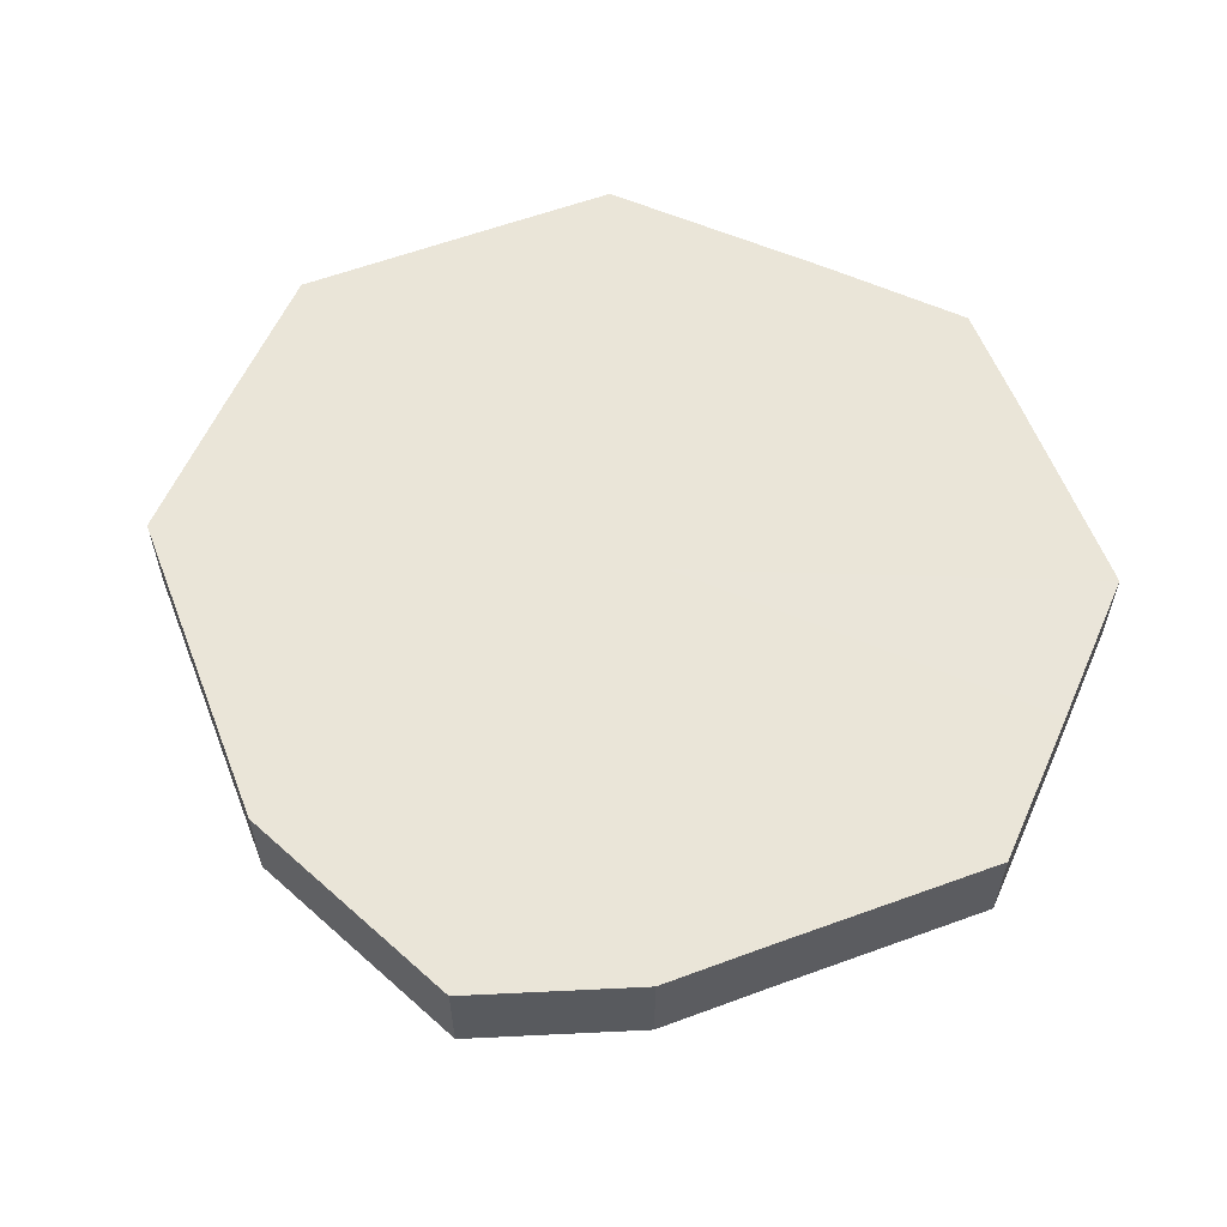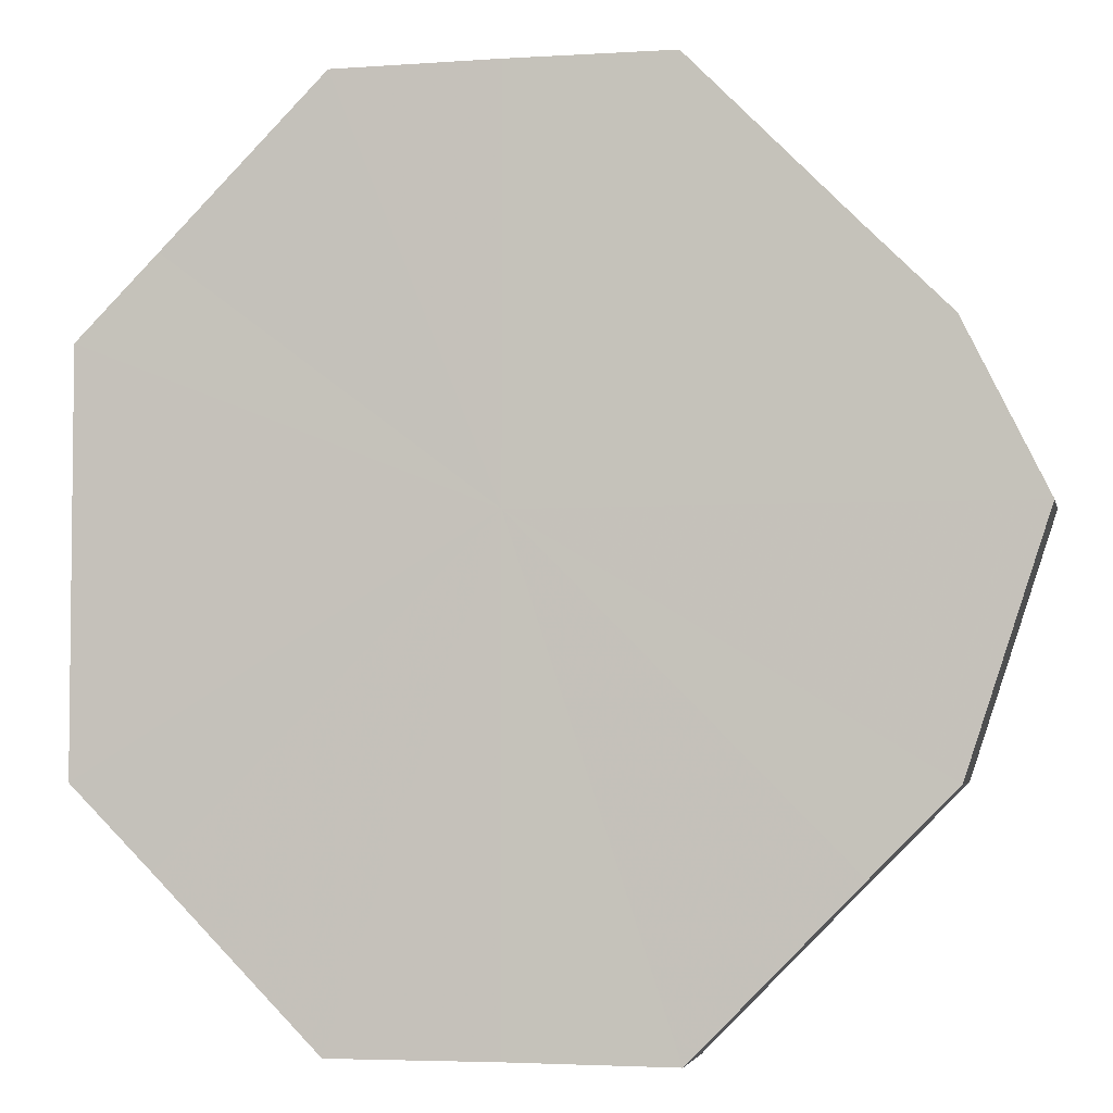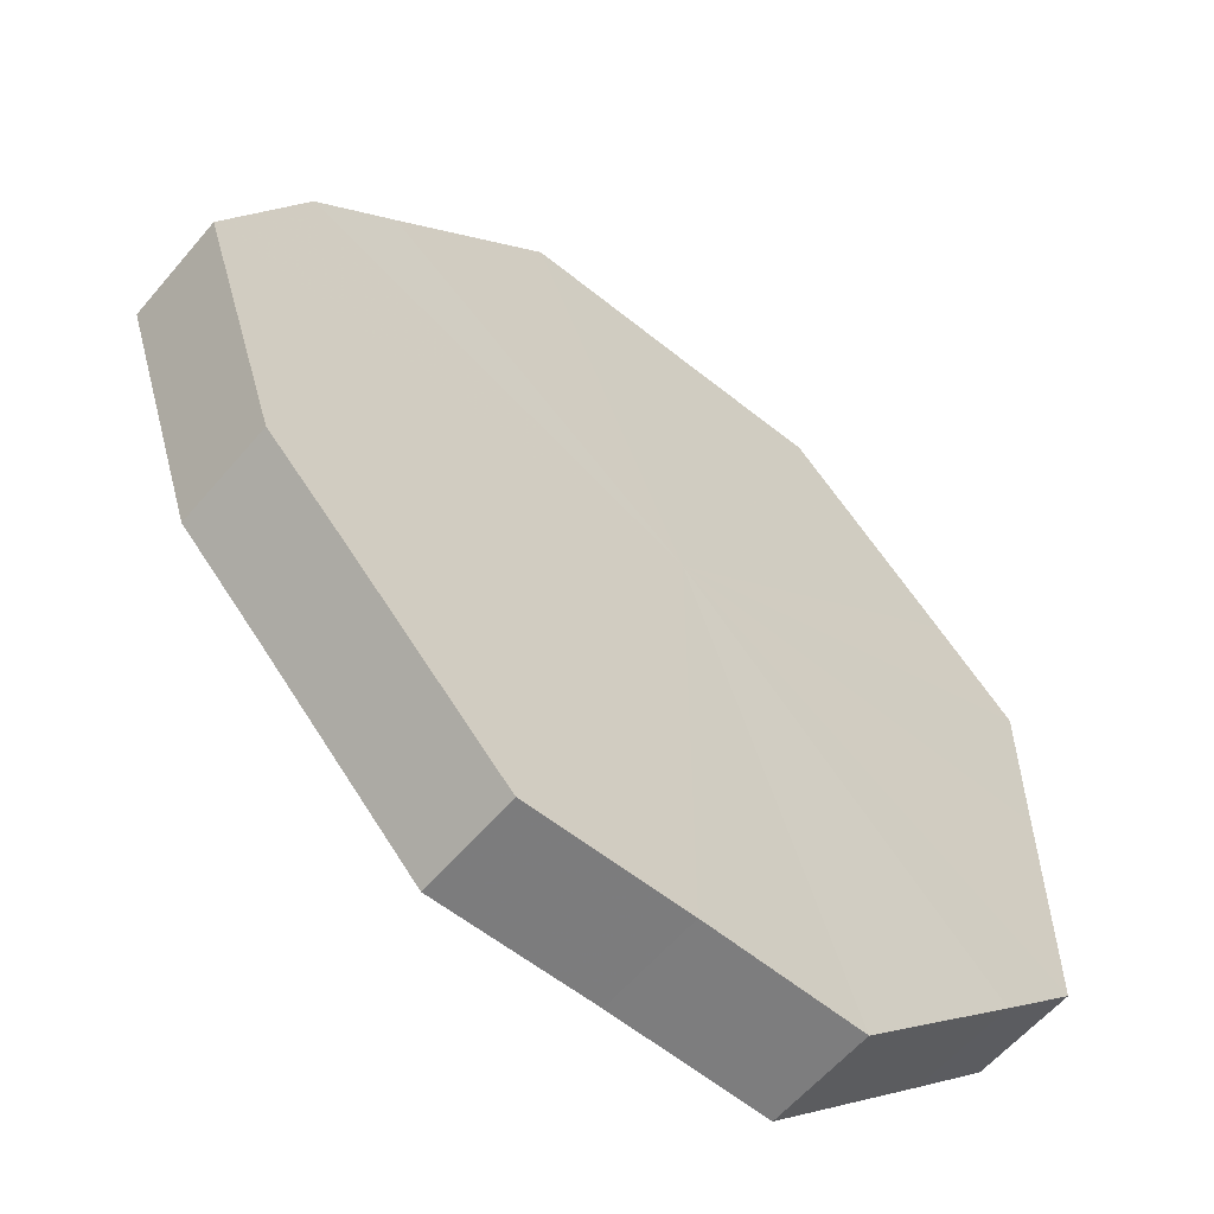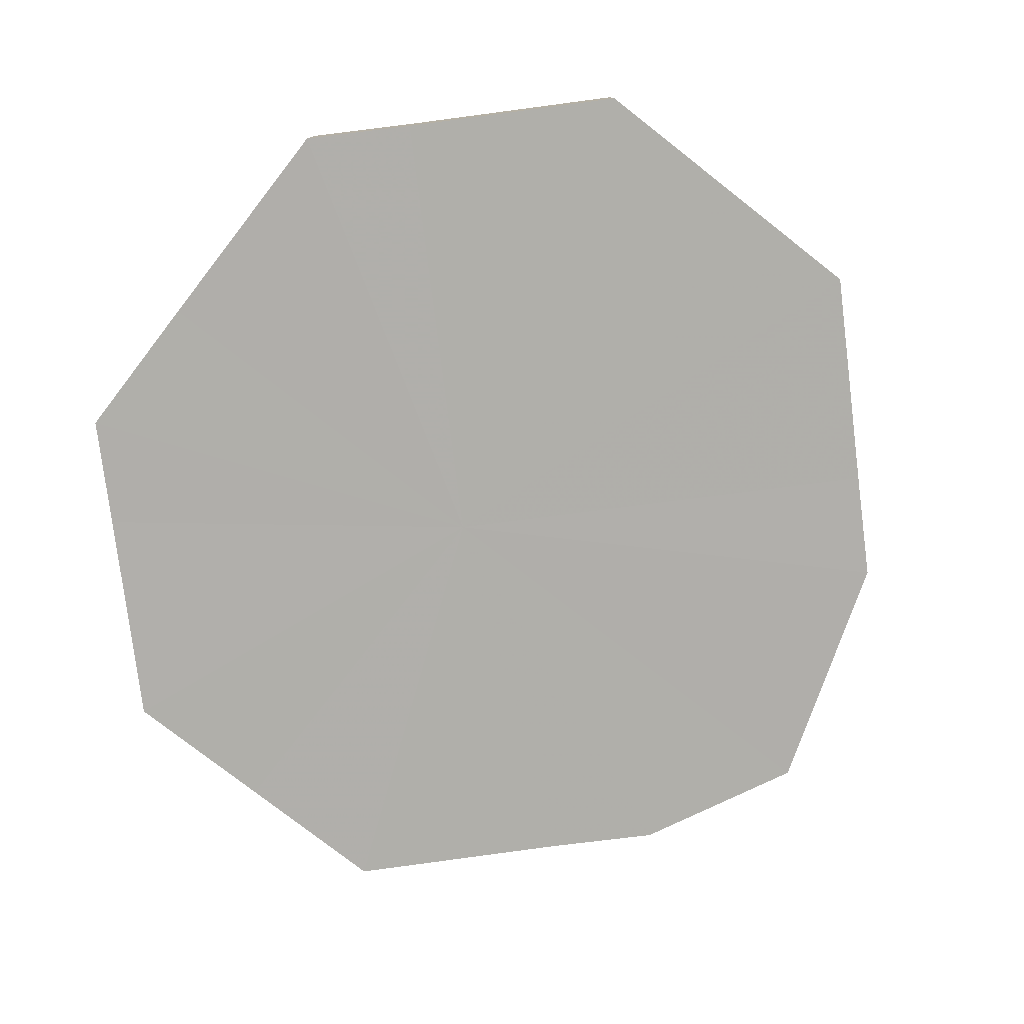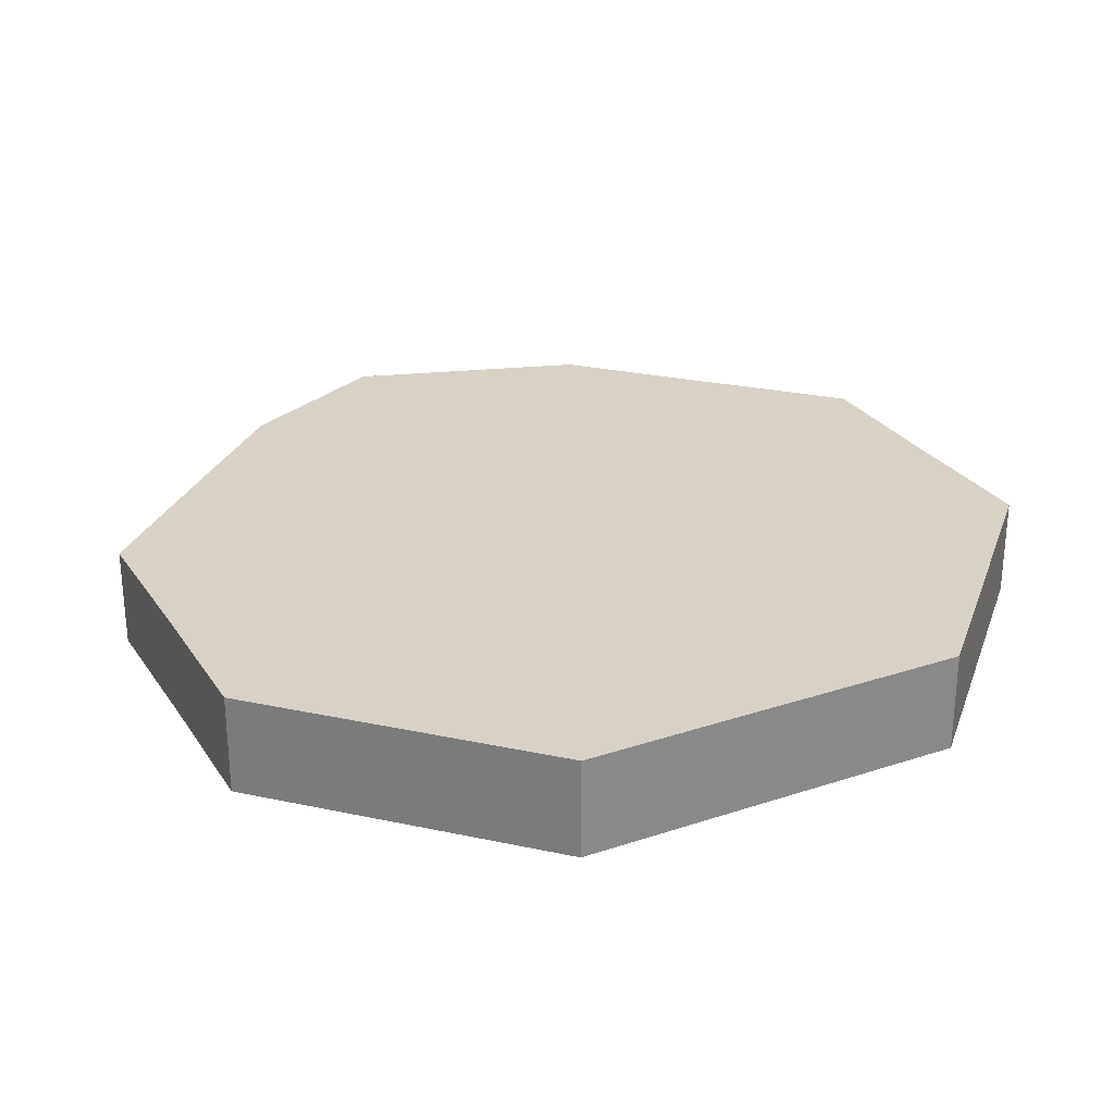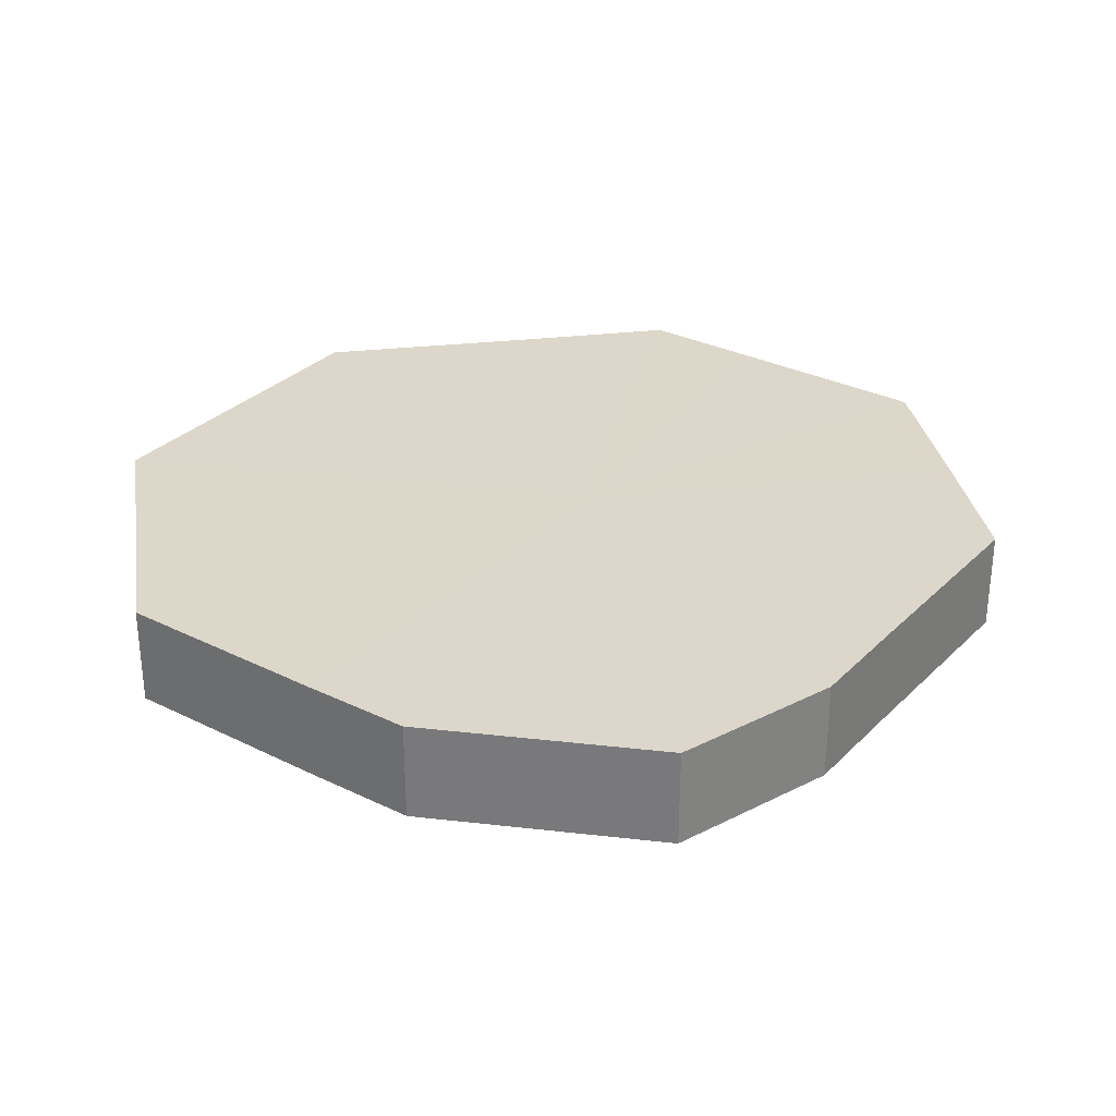
<metadata>
{"format":"obj","ext":"obj","renderer":"f3d","projection":"perspective","resolution":1024,"background":"white","views":[{"elev":59.2,"azim":114.0,"up":"+Z"},{"elev":-4.1,"azim":12.5,"up":"+Y"},{"elev":-58.9,"azim":140.0,"up":"+Y"},{"elev":-78.0,"azim":-37.8,"up":"+Z"},{"elev":27.4,"azim":-116.9,"up":"+Z"},{"elev":30.6,"azim":80.7,"up":"+Z"}]}
</metadata>
<code>
o 293
v 2229 1870 14.79
v 2229 1870 14.79
v 2229 1870 14.8
v 2229 1870 14.79
v 2229 1870 14.8
v 2229 1870 14.79
v 2229 1870 14.8
v 2229 1870 14.79
v 2229 1870 14.8
v 2229 1870 14.79
v 2229 1870 14.8
v 2229 1870 14.79
v 2229 1870 14.8
v 2229 1870 14.79
v 2229 1870 14.8
v 2229 1870 14.79
v 2229 1870 14.8
v 2229 1870 14.79
v 2229 1870 14.8
v 2229 1870 14.79
v 2229 1870 14.8
v 2229 1870 14.79
v 2229 1870 14.8
v 2229 1870 14.79
v 2229 1870 14.8
v 2229 1870 14.79
v 2229 1870 14.8
v 2229 1870 14.79
v 2229 1870 14.8
v 2229 1870 14.79
v 2229 1870 14.8
v 2229 1870 14.8
v 2229 1870 14.8
v 2229 1870 14.79
v 2229 1870 14.8
v 2229 1870 14.79
v 2229 1870 14.8
v 2229 1870 14.8
v 2229 1870 14.79
v 2229 1870 14.8
v 2229 1870 14.79
v 2229 1870 14.79
v 2229 1870 14.8
v 2229 1870 14.8
v 2229 1870 14.79
v 2229 1870 14.8
v 2229 1870 14.79
v 2229 1870 14.79
v 2229 1870 14.8
v 2229 1870 14.8
v 2229 1870 14.79
v 2229 1870 14.8
v 2229 1870 14.79
v 2229 1870 14.79
v 2229 1870 14.8
v 2229 1870 14.8
v 2229 1870 14.79
v 2229 1870 14.8
v 2229 1870 14.79
v 2229 1870 14.79
v 2229 1870 14.8
v 2229 1870 14.8
v 2229 1870 14.79
v 2229 1870 14.79
v 2229 1870 14.79
v 2229 1870 14.79
v 2229 1870 14.79
v 2229 1870 14.79
v 2229 1870 14.79
v 2229 1870 14.79
v 2229 1870 14.79
v 2229 1870 14.79
v 2229 1870 14.79
v 2229 1870 14.79
v 2229 1870 14.79
v 2229 1870 14.79
v 2229 1870 14.79
v 2229 1870 14.79
v 2229 1870 14.79
v 2229 1870 14.79
v 2229 1870 14.79
v 2229 1870 14.8
v 2229 1870 14.8
v 2229 1870 14.8
v 2229 1870 14.8
v 2229 1870 14.8
v 2229 1870 14.8
v 2229 1870 14.8
v 2229 1870 14.8
v 2229 1870 14.8
v 2229 1870 14.8
v 2229 1870 14.8
v 2229 1870 14.8
v 2229 1870 14.8
v 2229 1870 14.8
v 2229 1870 14.8
v 2229 1870 14.8
v 2229 1870 14.8
f 1 2 3
f 2 4 5
f 6 1 7
f 4 8 9
f 10 6 11
f 8 12 13
f 14 10 15
f 12 16 17
f 18 14 19
f 16 20 21
f 22 18 23
f 20 24 25
f 26 22 27
f 24 28 29
f 30 26 31
f 28 30 32
f 33 34 35
f 35 36 37
f 38 39 33
f 40 41 38
f 37 42 43
f 44 45 40
f 46 47 44
f 43 48 49
f 50 51 46
f 52 53 50
f 49 54 55
f 56 57 52
f 58 59 56
f 55 60 61
f 62 63 58
f 61 64 62
f 65 66 67
f 65 68 66
f 65 67 69
f 65 70 68
f 65 69 71
f 65 72 70
f 65 71 73
f 65 74 72
f 65 73 75
f 65 76 74
f 65 75 77
f 65 78 76
f 65 77 79
f 65 80 78
f 65 79 81
f 65 81 80
f 82 83 84
f 82 85 83
f 82 84 86
f 82 87 85
f 82 86 88
f 82 89 87
f 82 88 90
f 82 91 89
f 82 90 92
f 82 93 91
f 82 92 94
f 82 95 93
f 82 94 96
f 82 97 95
f 82 96 98
f 82 98 97

</code>
